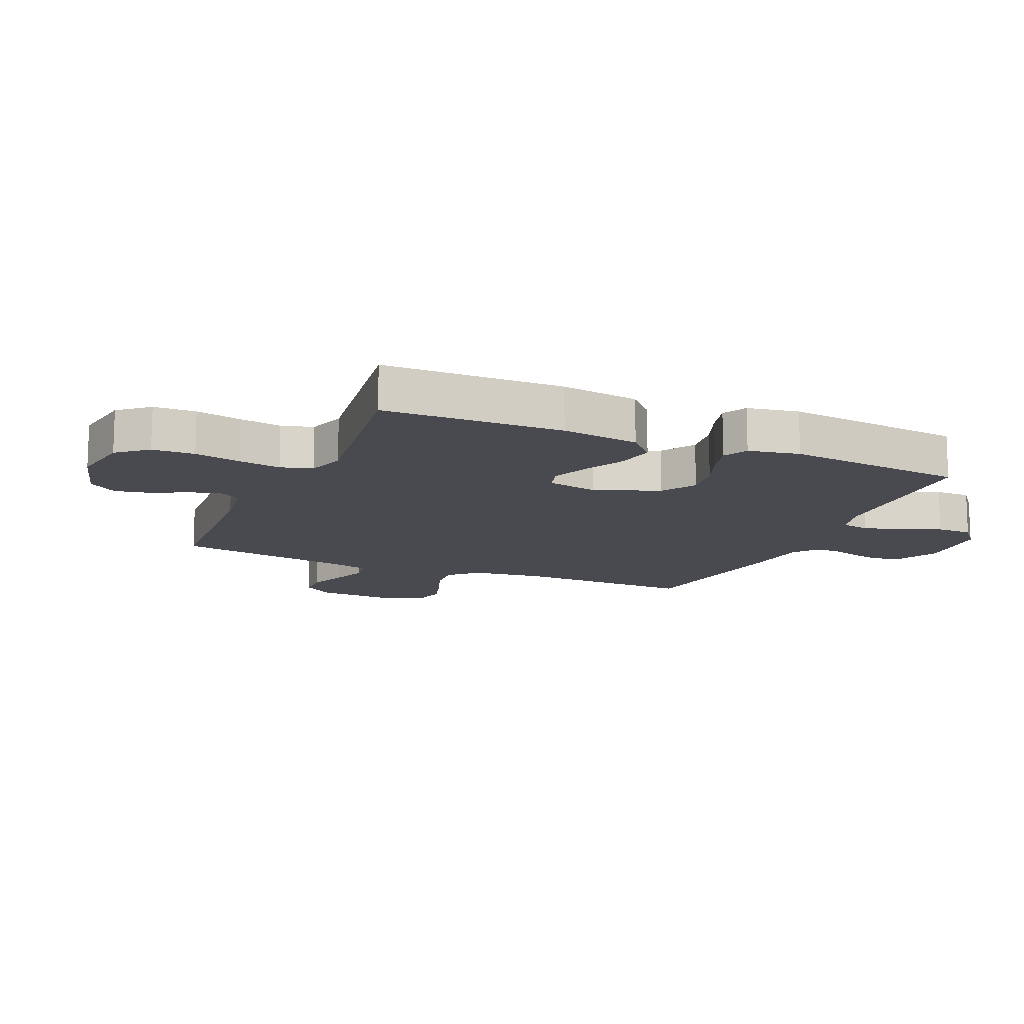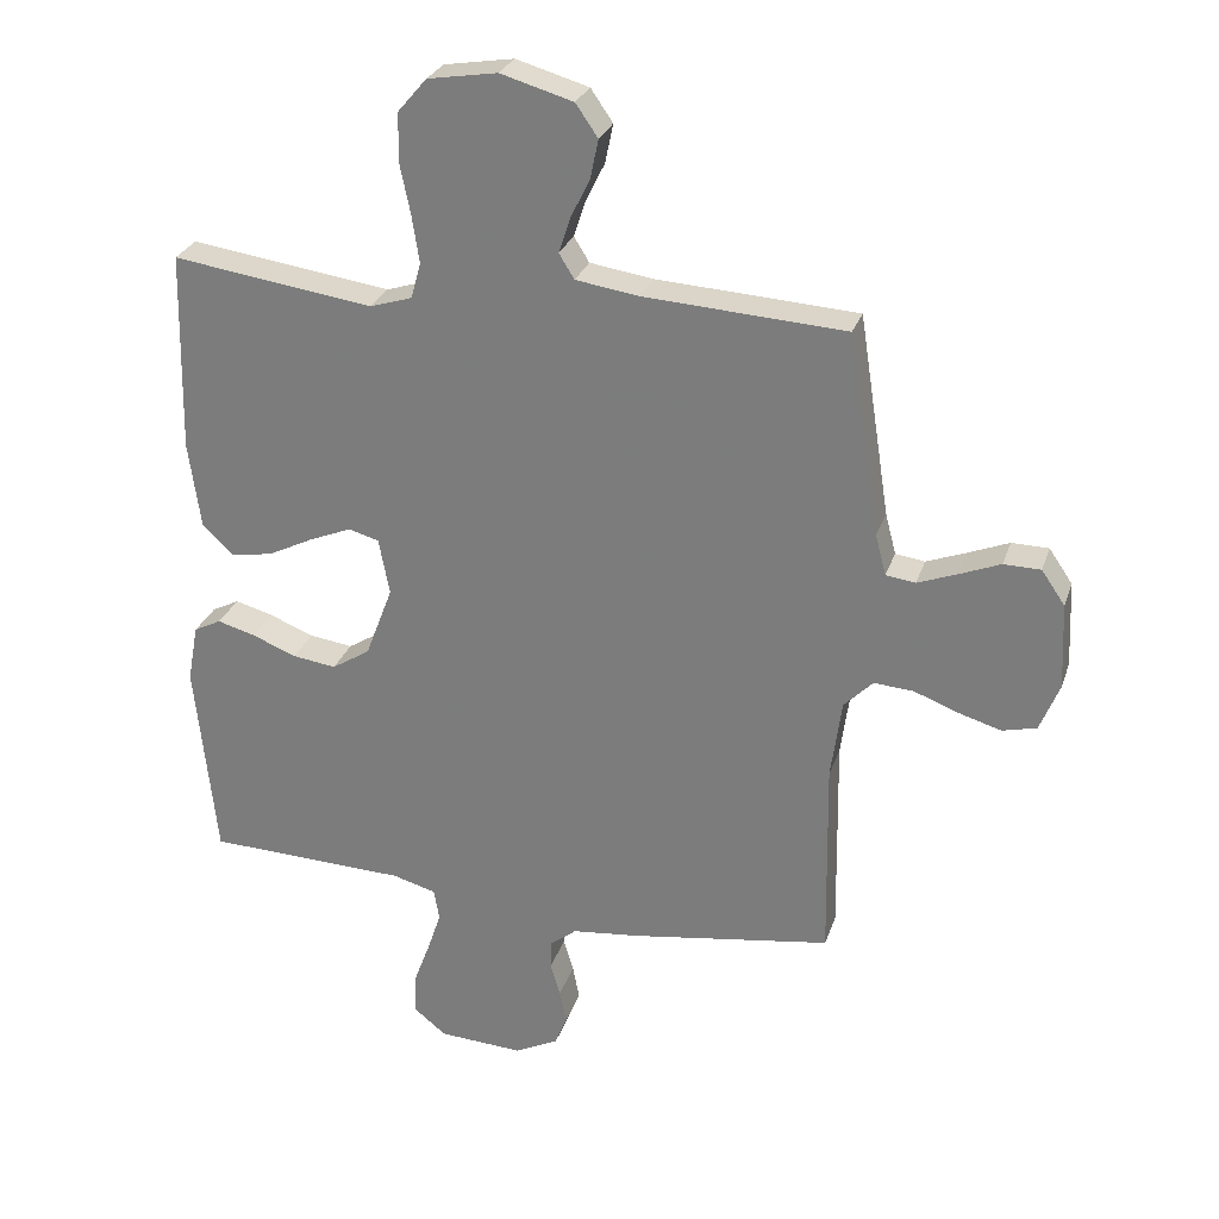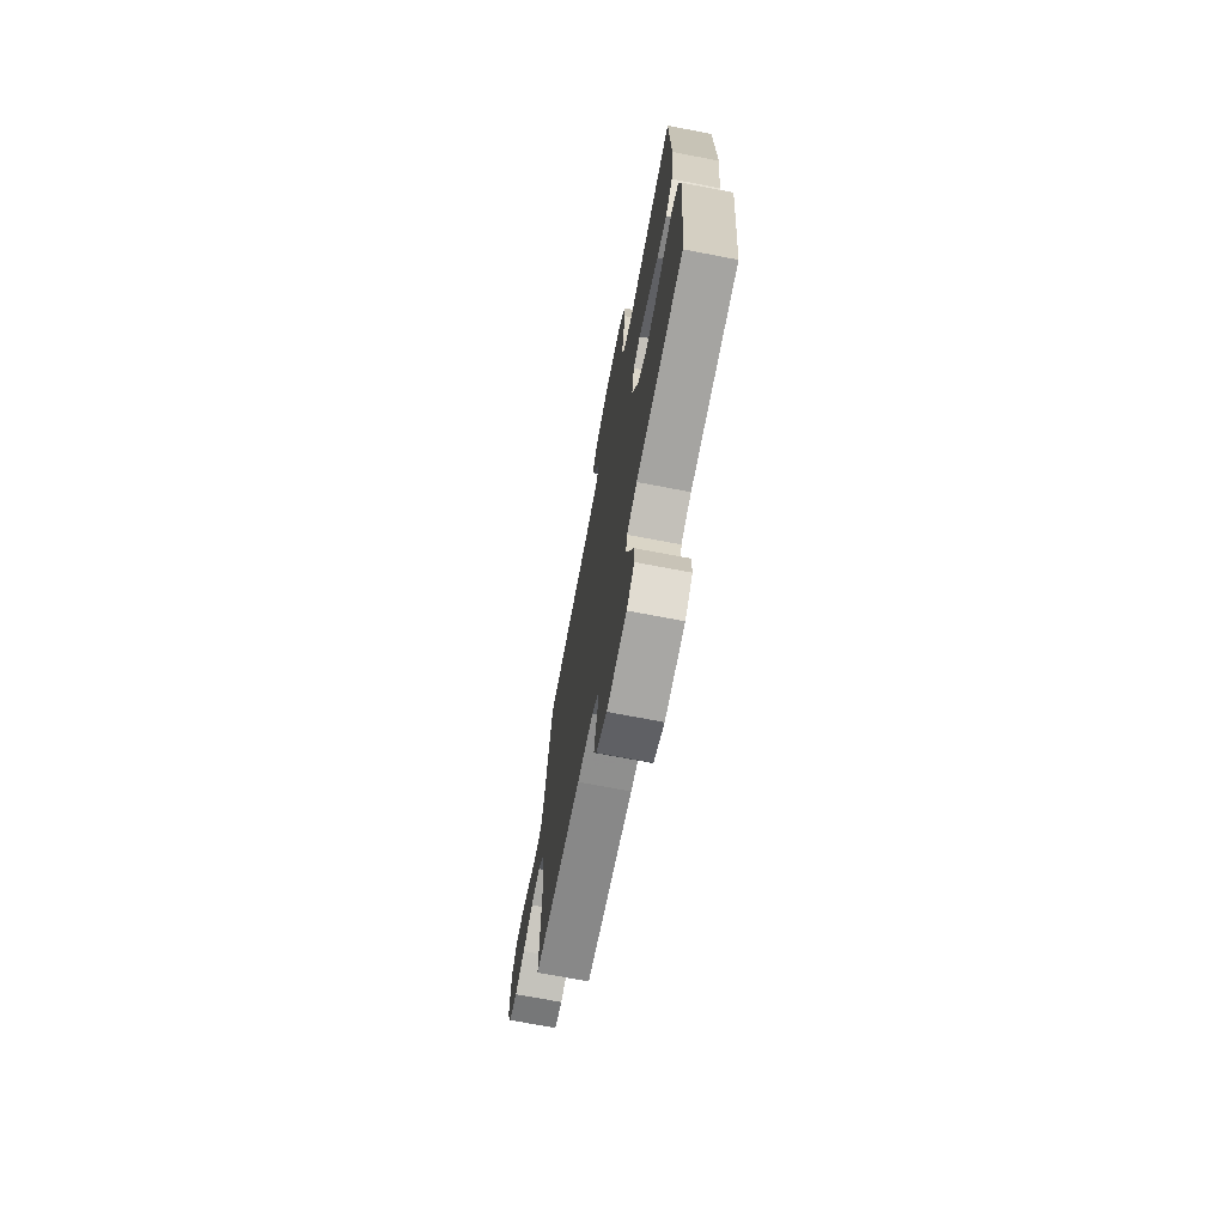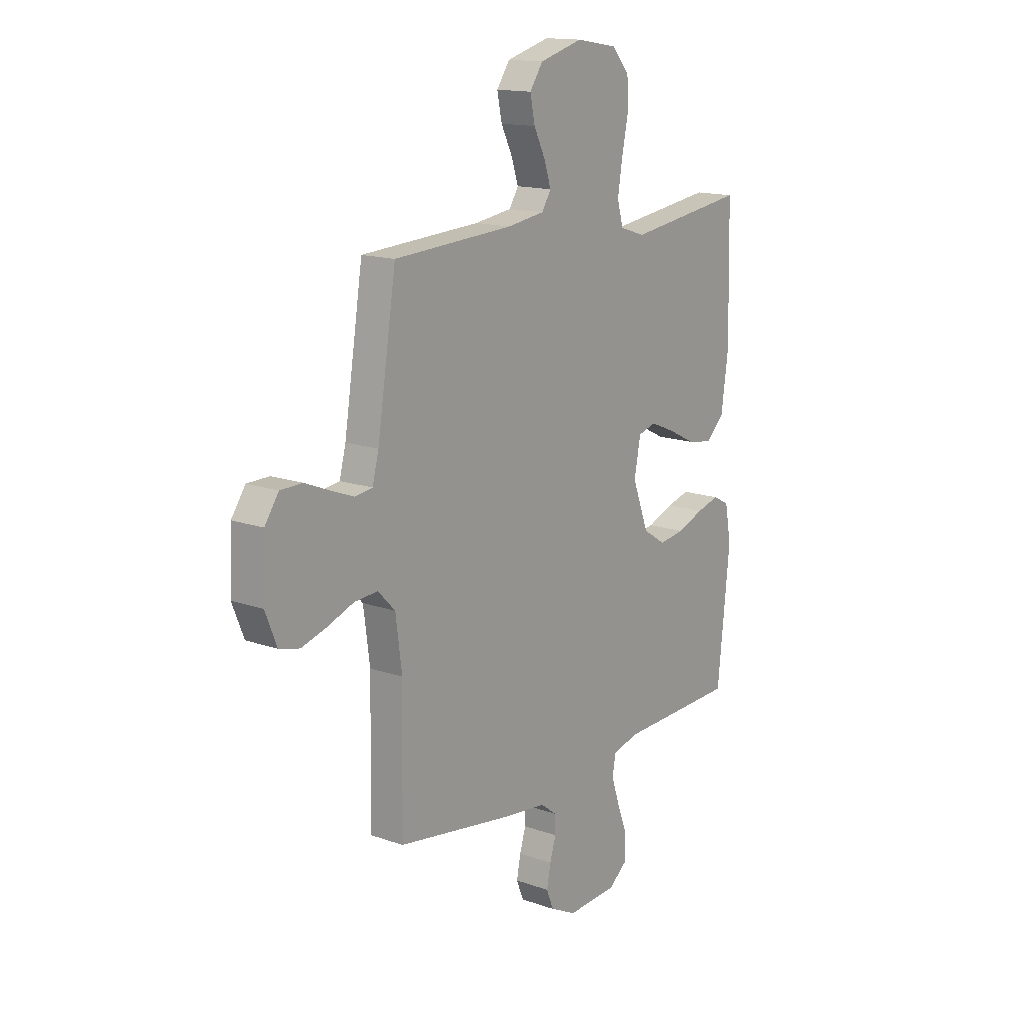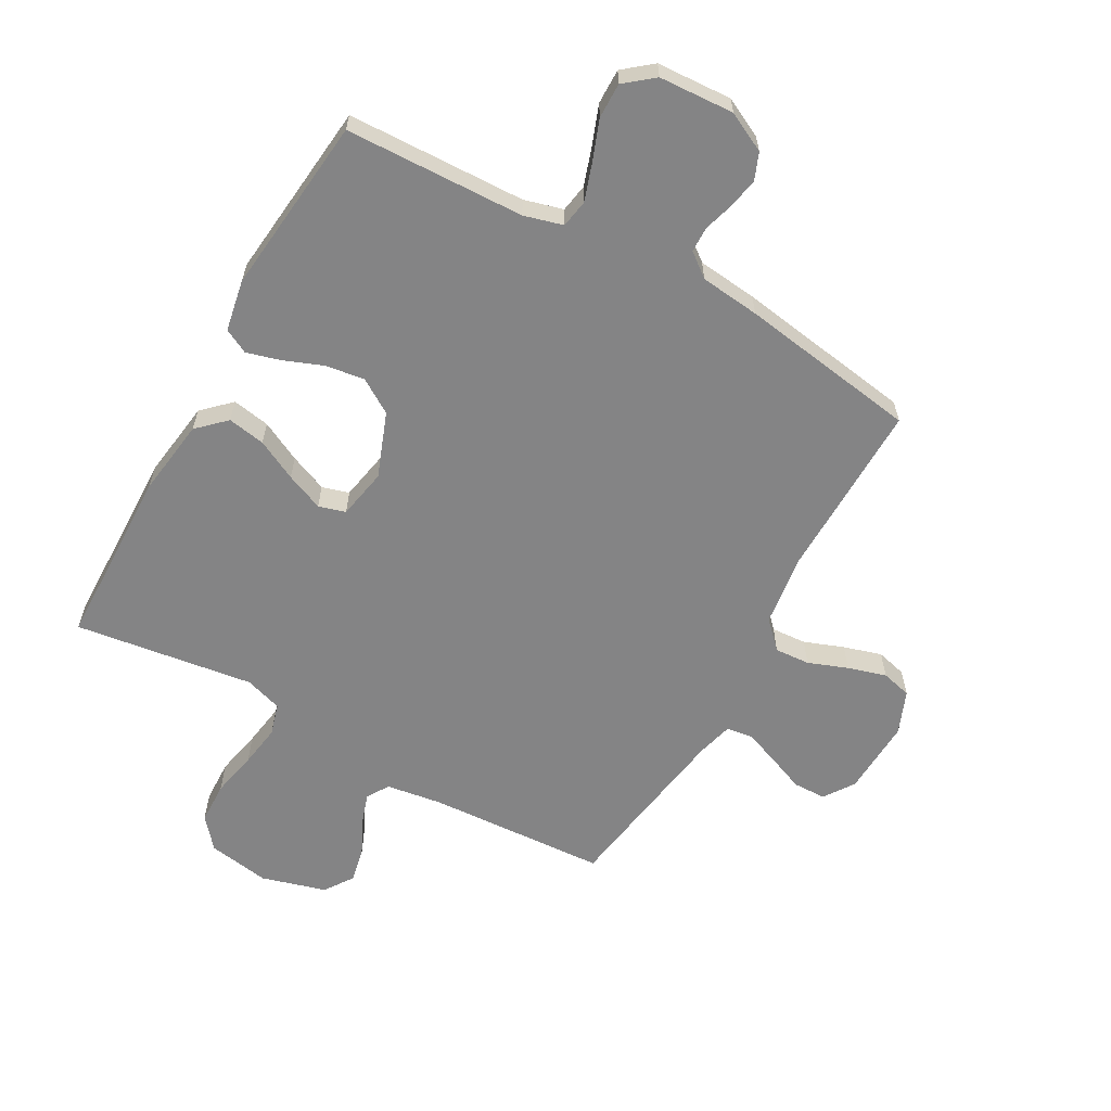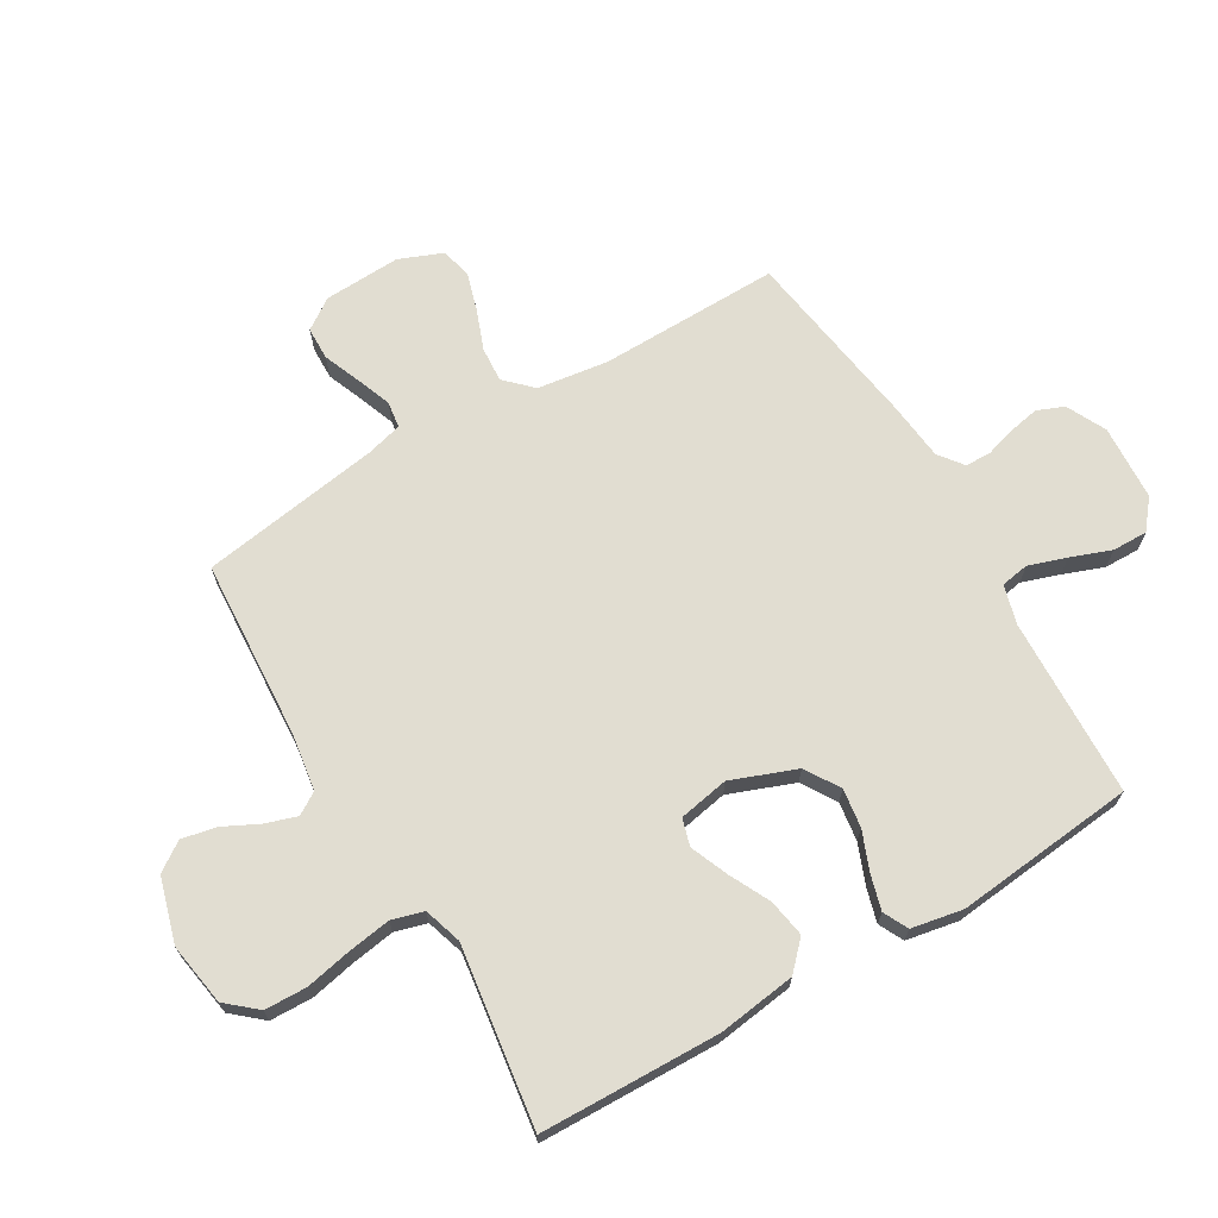
<metadata>
{"format":"obj","ext":"obj","renderer":"f3d","projection":"perspective","resolution":1024,"background":"white","views":[{"elev":-13.5,"azim":66.5,"up":"+Y"},{"elev":27.7,"azim":-163.3,"up":"+Z"},{"elev":-71.4,"azim":79.2,"up":"+Z"},{"elev":15.0,"azim":-52.9,"up":"+Z"},{"elev":-61.5,"azim":150.8,"up":"+Y"},{"elev":68.9,"azim":59.6,"up":"+Y"}]}
</metadata>
<code>
v -0.5 0.07 -0.5
v -0.495 0.07 -0.2
v -0.511 0.07 -0.081
v -0.554 0.07 -0.037
v -0.613 0.07 -0.041
v -0.679 0.07 -0.066
v -0.743 0.07 -0.085
v -0.794 0.07 -0.072
v -0.823 0.07 0
v -0.817 0.07 0.128
v -0.782 0.07 0.179
v -0.727 0.07 0.18
v -0.665 0.07 0.155
v -0.607 0.07 0.133
v -0.563 0.07 0.139
v -0.547 0.07 0.2
v -0.5 0.07 0.5
v -0.2 0.07 0.518
v -0.106 0.07 0.532
v -0.083 0.07 0.569
v -0.1 0.07 0.621
v -0.129 0.07 0.68
v -0.141 0.07 0.738
v -0.108 0.07 0.786
v 0 0.07 0.817
v 0.104 0.07 0.8
v 0.147 0.07 0.75
v 0.149 0.07 0.679
v 0.133 0.07 0.602
v 0.122 0.07 0.531
v 0.137 0.07 0.478
v 0.2 0.07 0.458
v 0.5 0.07 0.5
v 0.507 0.07 0.2
v 0.489 0.07 0.07
v 0.443 0.07 0.026
v 0.38 0.07 0.037
v 0.312 0.07 0.071
v 0.249 0.07 0.097
v 0.204 0.07 0.084
v 0.188 0.07 0
v 0.229 0.07 -0.108
v 0.286 0.07 -0.144
v 0.351 0.07 -0.135
v 0.417 0.07 -0.109
v 0.474 0.07 -0.093
v 0.515 0.07 -0.114
v 0.531 0.07 -0.2
v 0.5 0.07 -0.5
v 0.2 0.07 -0.51
v 0.135 0.07 -0.528
v 0.127 0.07 -0.575
v 0.148 0.07 -0.638
v 0.173 0.07 -0.705
v 0.174 0.07 -0.764
v 0.126 0.07 -0.803
v 0 0.07 -0.81
v -0.066 0.07 -0.777
v -0.084 0.07 -0.732
v -0.074 0.07 -0.681
v -0.059 0.07 -0.631
v -0.06 0.07 -0.588
v -0.1 0.07 -0.557
v -0.2 0.07 -0.546
v -0.5 0 -0.5
v -0.495 0 -0.2
v -0.511 0 -0.081
v -0.554 0 -0.037
v -0.613 0 -0.041
v -0.679 0 -0.066
v -0.743 0 -0.085
v -0.794 0 -0.072
v -0.823 0 0
v -0.817 0 0.128
v -0.782 0 0.179
v -0.727 0 0.18
v -0.665 0 0.155
v -0.607 0 0.133
v -0.563 0 0.139
v -0.547 0 0.2
v -0.5 0 0.5
v -0.2 0 0.518
v -0.106 0 0.532
v -0.083 0 0.569
v -0.1 0 0.621
v -0.129 0 0.68
v -0.141 0 0.738
v -0.108 0 0.786
v 0 0 0.817
v 0.104 0 0.8
v 0.147 0 0.75
v 0.149 0 0.679
v 0.133 0 0.602
v 0.122 0 0.531
v 0.137 0 0.478
v 0.2 0 0.458
v 0.5 0 0.5
v 0.507 0 0.2
v 0.489 0 0.07
v 0.443 0 0.026
v 0.38 0 0.037
v 0.312 0 0.071
v 0.249 0 0.097
v 0.204 0 0.084
v 0.188 0 0
v 0.229 0 -0.108
v 0.286 0 -0.144
v 0.351 0 -0.135
v 0.417 0 -0.109
v 0.474 0 -0.093
v 0.515 0 -0.114
v 0.531 0 -0.2
v 0.5 0 -0.5
v 0.2 0 -0.51
v 0.135 0 -0.528
v 0.127 0 -0.575
v 0.148 0 -0.638
v 0.173 0 -0.705
v 0.174 0 -0.764
v 0.126 0 -0.803
v 0 0 -0.81
v -0.066 0 -0.777
v -0.084 0 -0.732
v -0.074 0 -0.681
v -0.059 0 -0.631
v -0.06 0 -0.588
v -0.1 0 -0.557
v -0.2 0 -0.546
f 63 64 1 2
f 62 63 2 3
f 59 60 61
f 58 59 61
f 57 58 61
f 56 57 61
f 55 56 61
f 54 55 61
f 53 54 61
f 52 53 61 62
f 51 52 62 3
f 48 49 50
f 47 48 50
f 46 47 50
f 45 46 50
f 44 45 50
f 43 44 50 51
f 51 3 4
f 43 51 4
f 42 43 4
f 36 37 38
f 35 36 38
f 34 35 38
f 33 34 38
f 32 33 38
f 31 32 38 39
f 27 28 29
f 26 27 29
f 25 26 29
f 24 25 29
f 23 24 29
f 22 23 29
f 21 22 29
f 20 21 29 30
f 19 20 30 31
f 16 17 18
f 31 39 40
f 19 31 40
f 18 19 40
f 16 18 40
f 15 16 40
f 11 12 13
f 10 11 13
f 9 10 13
f 8 9 13
f 7 8 13
f 6 7 13
f 5 6 13
f 4 5 13 14
f 4 14 15
f 42 4 15
f 41 42 15
f 15 40 41
f 66 65 128 127
f 67 66 127 126
f 125 124 123
f 125 123 122
f 125 122 121
f 125 121 120
f 125 120 119
f 125 119 118
f 125 118 117
f 126 125 117 116
f 67 126 116 115
f 114 113 112
f 114 112 111
f 114 111 110
f 114 110 109
f 114 109 108
f 115 114 108 107
f 68 67 115
f 68 115 107
f 68 107 106
f 102 101 100
f 102 100 99
f 102 99 98
f 102 98 97
f 102 97 96
f 103 102 96 95
f 93 92 91
f 93 91 90
f 93 90 89
f 93 89 88
f 93 88 87
f 93 87 86
f 93 86 85
f 94 93 85 84
f 95 94 84 83
f 82 81 80
f 104 103 95
f 104 95 83
f 104 83 82
f 104 82 80
f 104 80 79
f 77 76 75
f 77 75 74
f 77 74 73
f 77 73 72
f 77 72 71
f 77 71 70
f 77 70 69
f 78 77 69 68
f 79 78 68
f 79 68 106
f 79 106 105
f 105 104 79
f 1 65 66 2
f 2 66 67 3
f 3 67 68 4
f 4 68 69 5
f 5 69 70 6
f 6 70 71 7
f 7 71 72 8
f 8 72 73 9
f 9 73 74 10
f 10 74 75 11
f 11 75 76 12
f 12 76 77 13
f 13 77 78 14
f 14 78 79 15
f 15 79 80 16
f 16 80 81 17
f 17 81 82 18
f 18 82 83 19
f 19 83 84 20
f 20 84 85 21
f 21 85 86 22
f 22 86 87 23
f 23 87 88 24
f 24 88 89 25
f 25 89 90 26
f 26 90 91 27
f 27 91 92 28
f 28 92 93 29
f 29 93 94 30
f 30 94 95 31
f 31 95 96 32
f 32 96 97 33
f 33 97 98 34
f 34 98 99 35
f 35 99 100 36
f 36 100 101 37
f 37 101 102 38
f 38 102 103 39
f 39 103 104 40
f 40 104 105 41
f 41 105 106 42
f 42 106 107 43
f 43 107 108 44
f 44 108 109 45
f 45 109 110 46
f 46 110 111 47
f 47 111 112 48
f 48 112 113 49
f 49 113 114 50
f 50 114 115 51
f 51 115 116 52
f 52 116 117 53
f 53 117 118 54
f 54 118 119 55
f 55 119 120 56
f 56 120 121 57
f 57 121 122 58
f 58 122 123 59
f 59 123 124 60
f 60 124 125 61
f 61 125 126 62
f 62 126 127 63
f 63 127 128 64
f 64 128 65 1

</code>
